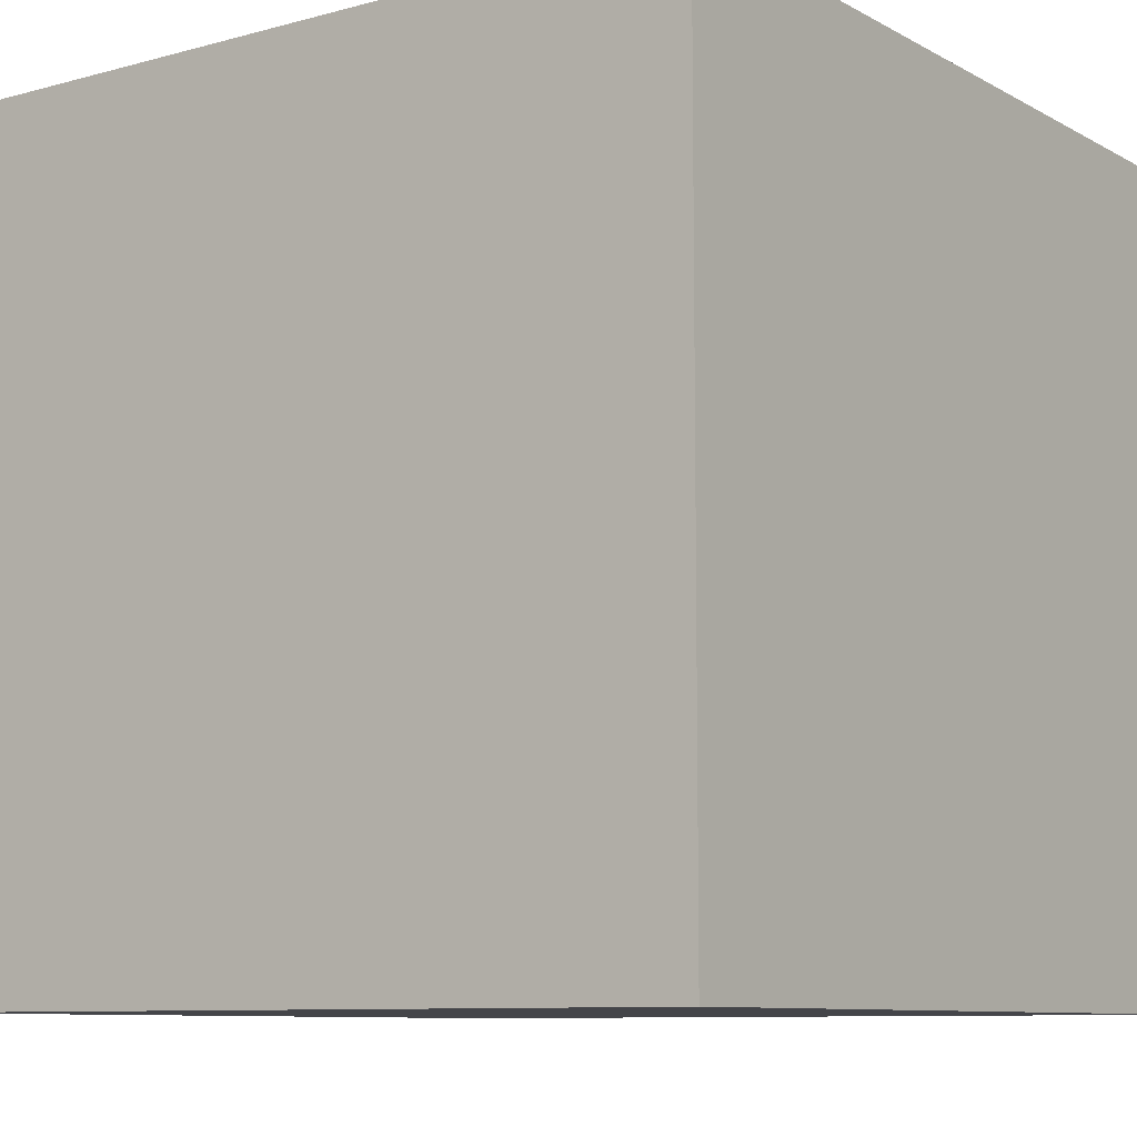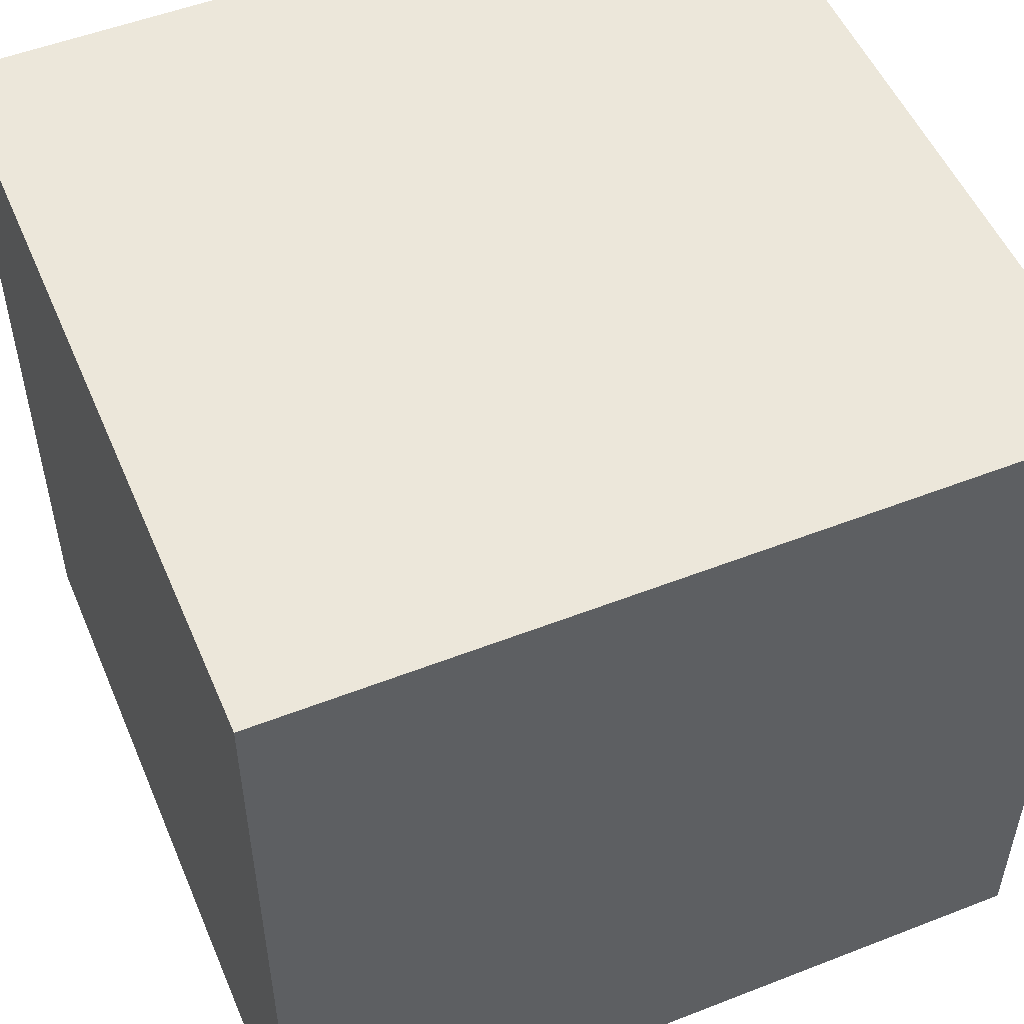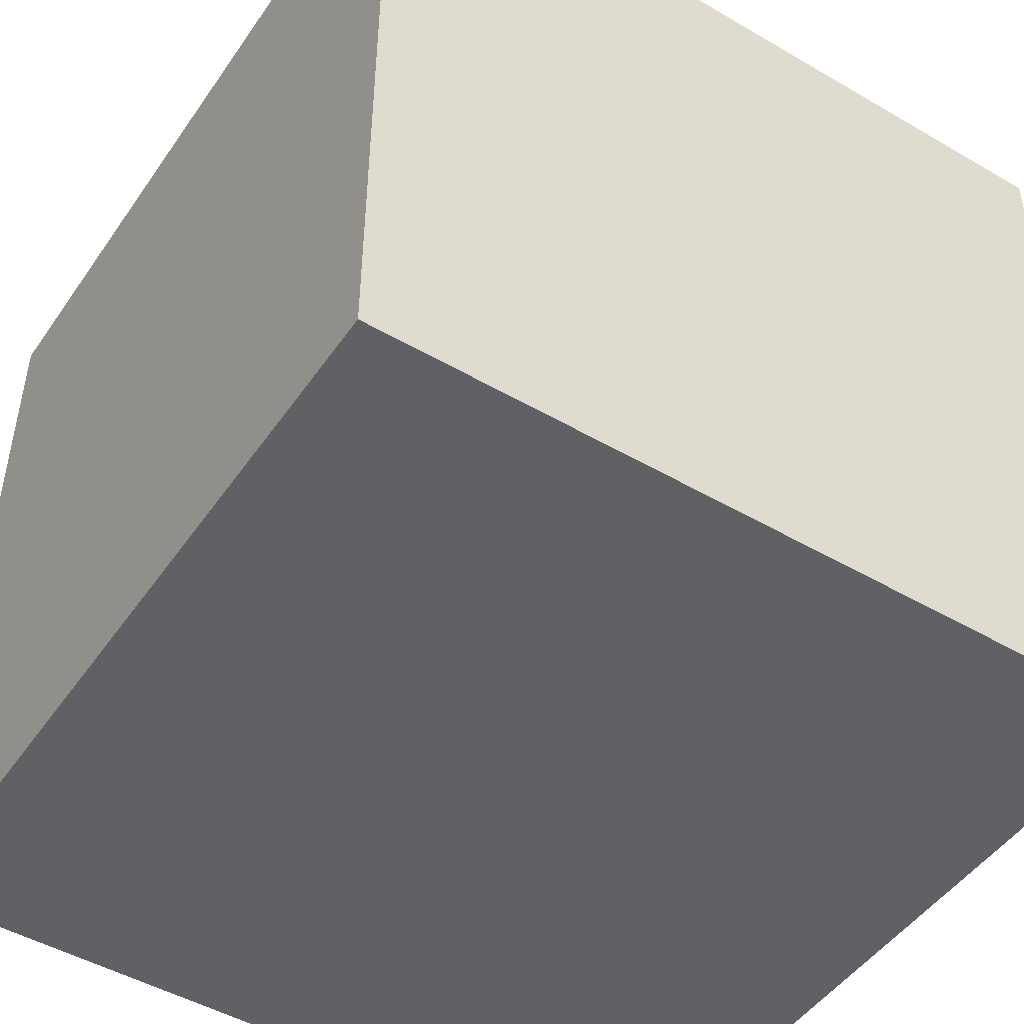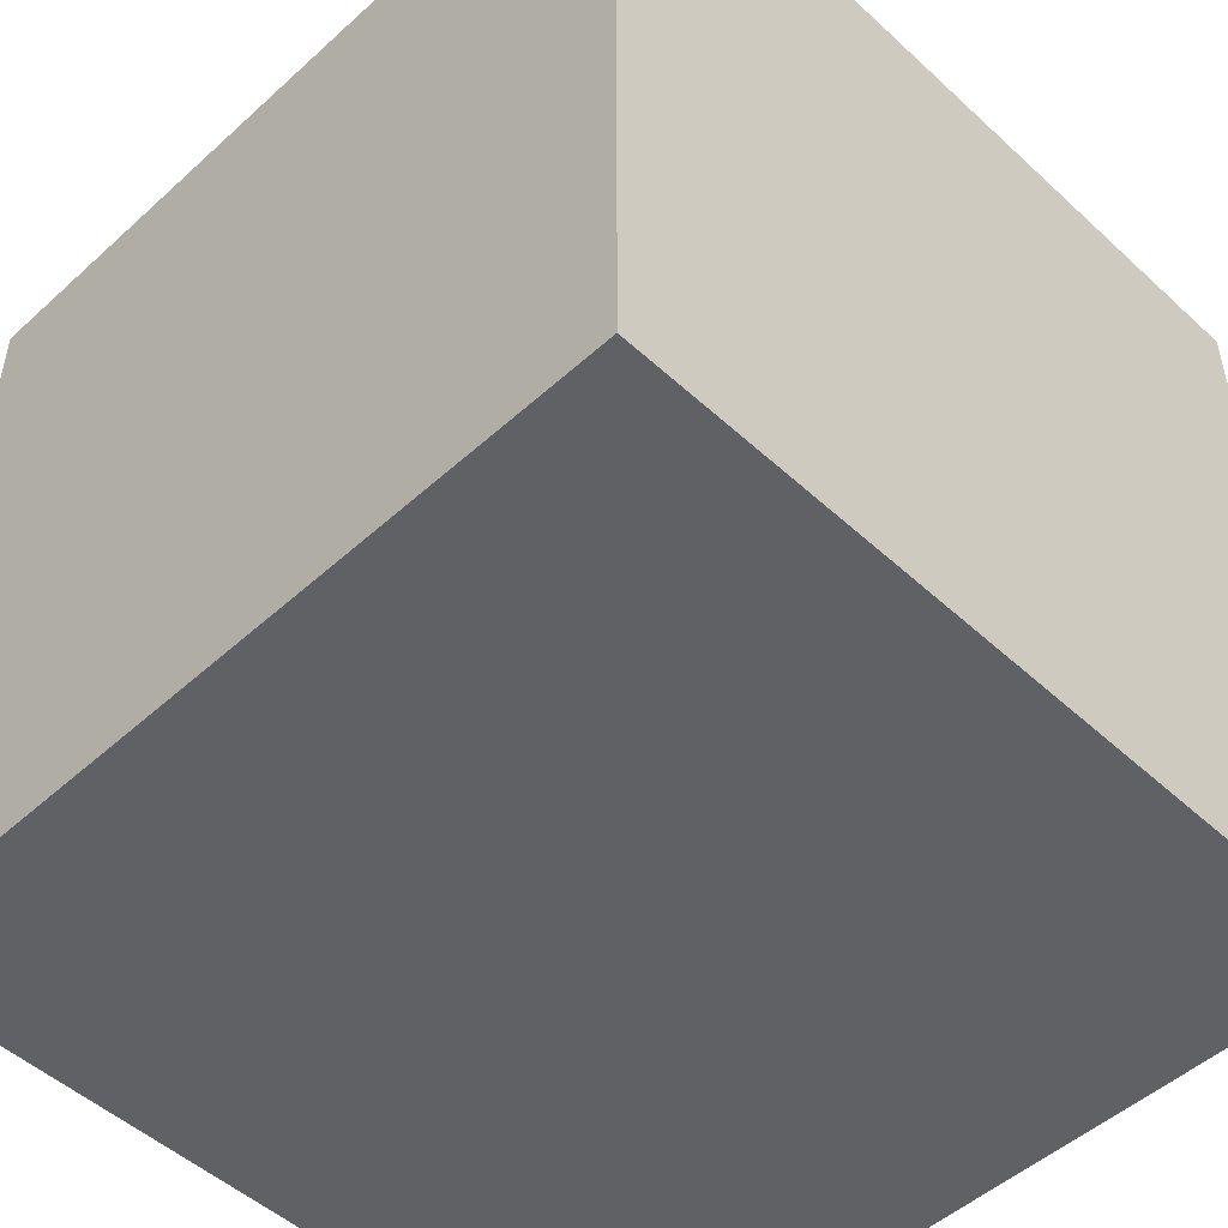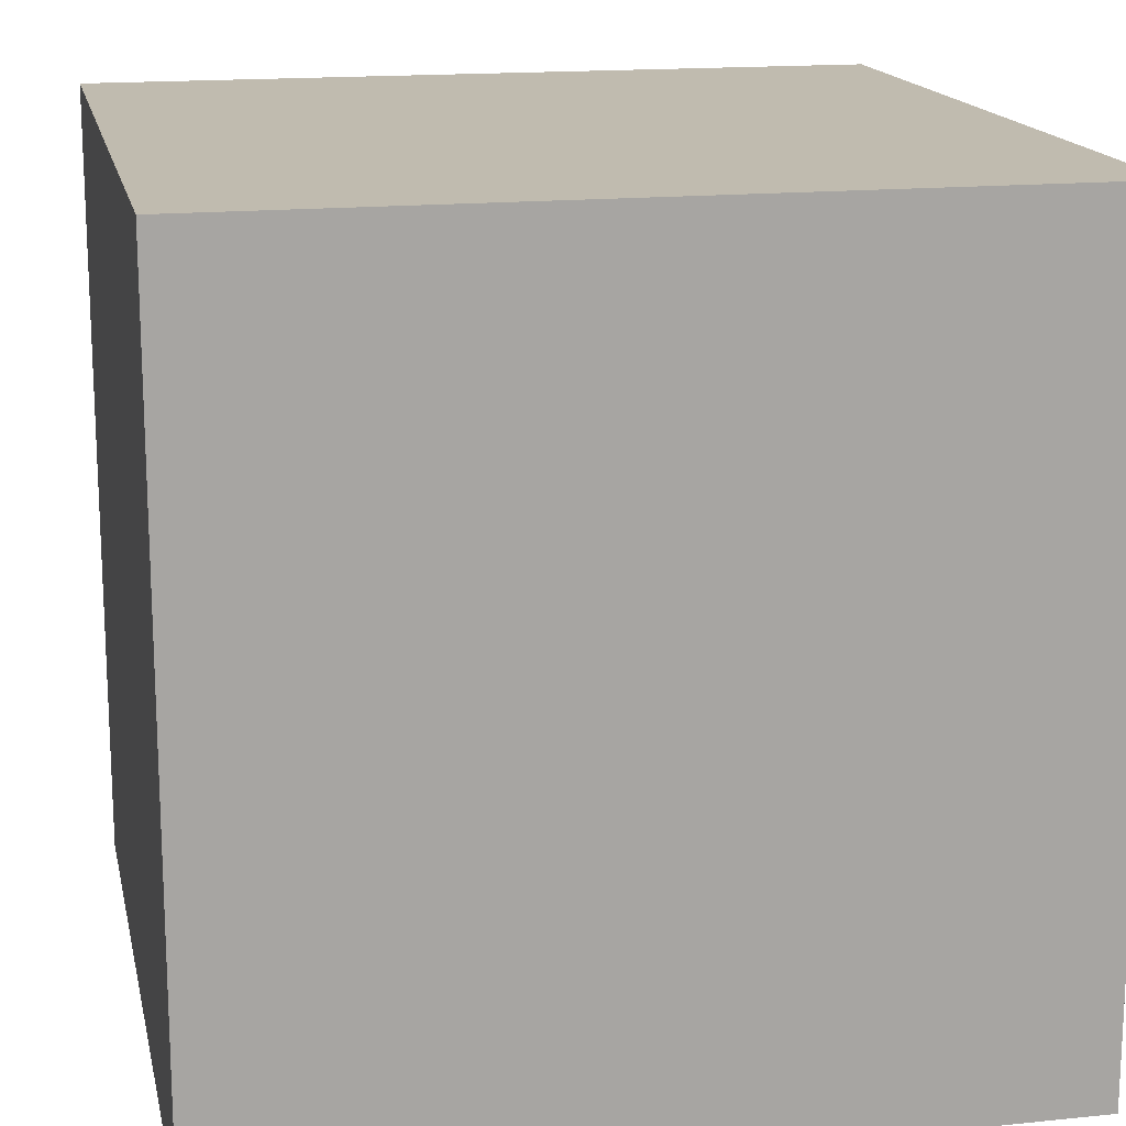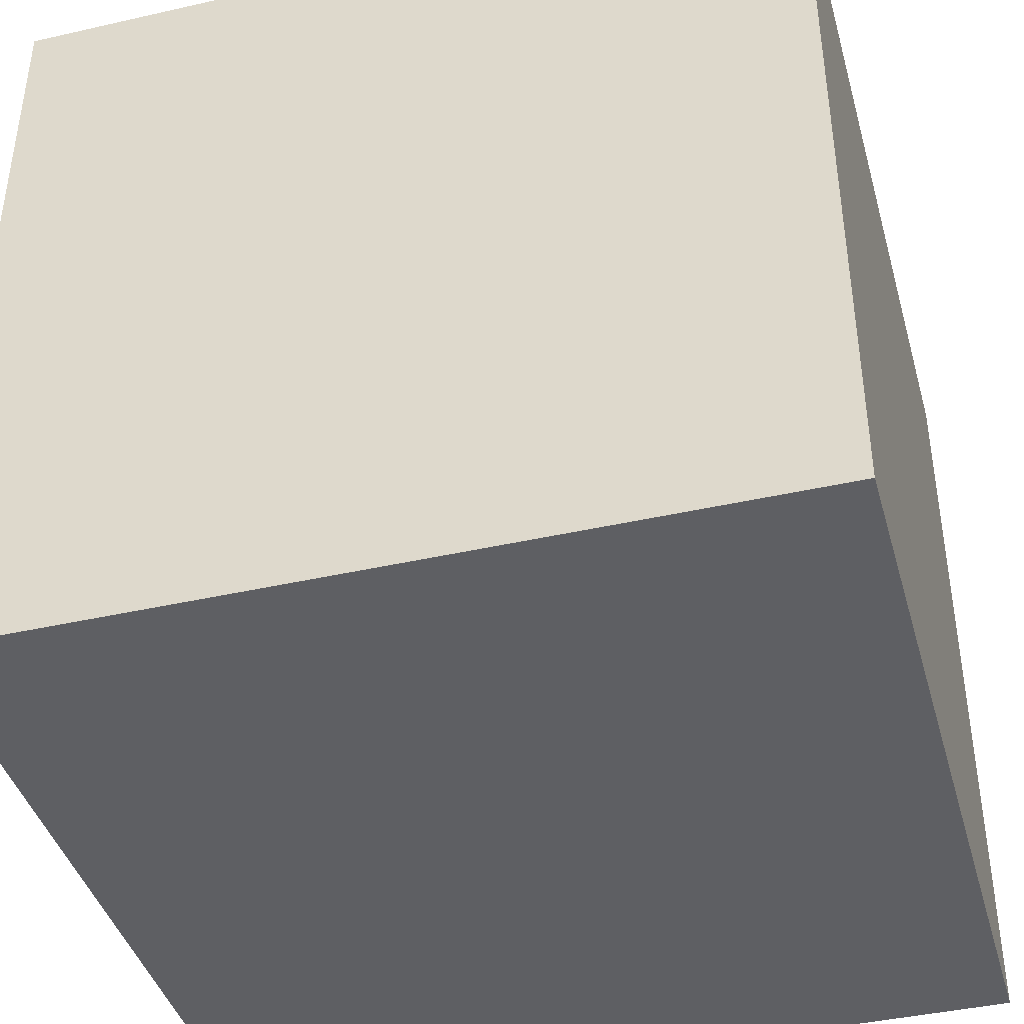
<metadata>
{"format":"obj","ext":"obj","renderer":"f3d","projection":"perspective","resolution":1024,"background":"white","views":[{"elev":-9.1,"azim":35.7,"up":"+Y"},{"elev":52.3,"azim":67.2,"up":"+Y"},{"elev":-48.2,"azim":146.9,"up":"+Z"},{"elev":-50.1,"azim":-45.2,"up":"+Y"},{"elev":16.2,"azim":168.1,"up":"+Z"},{"elev":-41.5,"azim":105.4,"up":"+Y"}]}
</metadata>
<code>
o RectangularPrism
g RectangularPrism
v -0.5  0  0.5
v -0.5  0 -0.5
v  0.5  0 -0.5
v  0.5  0  0.5
v -0.5  1  0.5
v  0.5  1  0.5
v  0.5  1 -0.5
v -0.5  1 -0.5
f 1 2 3
f 1 3 4
f 5 6 7
f 5 7 8
f 1 5 8
f 1 8 2
f 2 8 7
f 2 7 3
f 3 7 6
f 3 6 4
f 4 6 5
f 4 5 1

</code>
